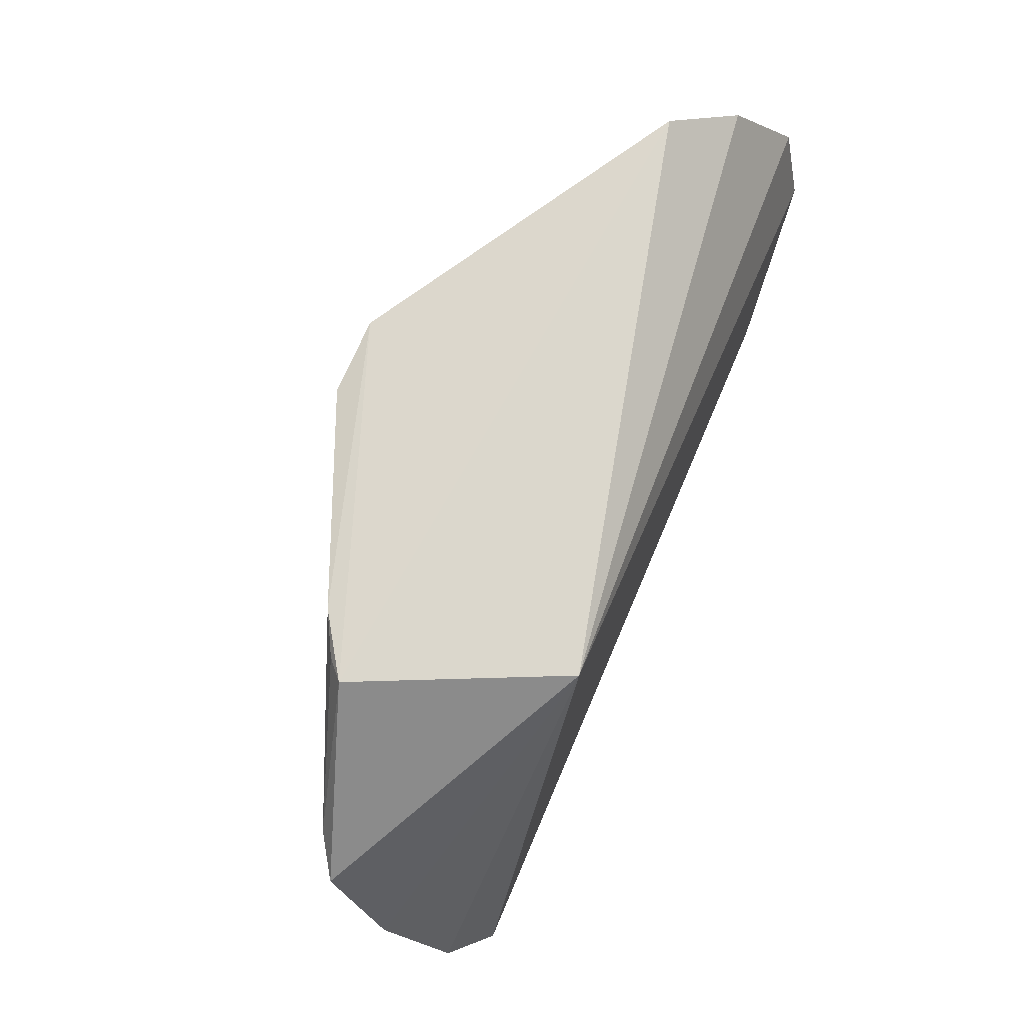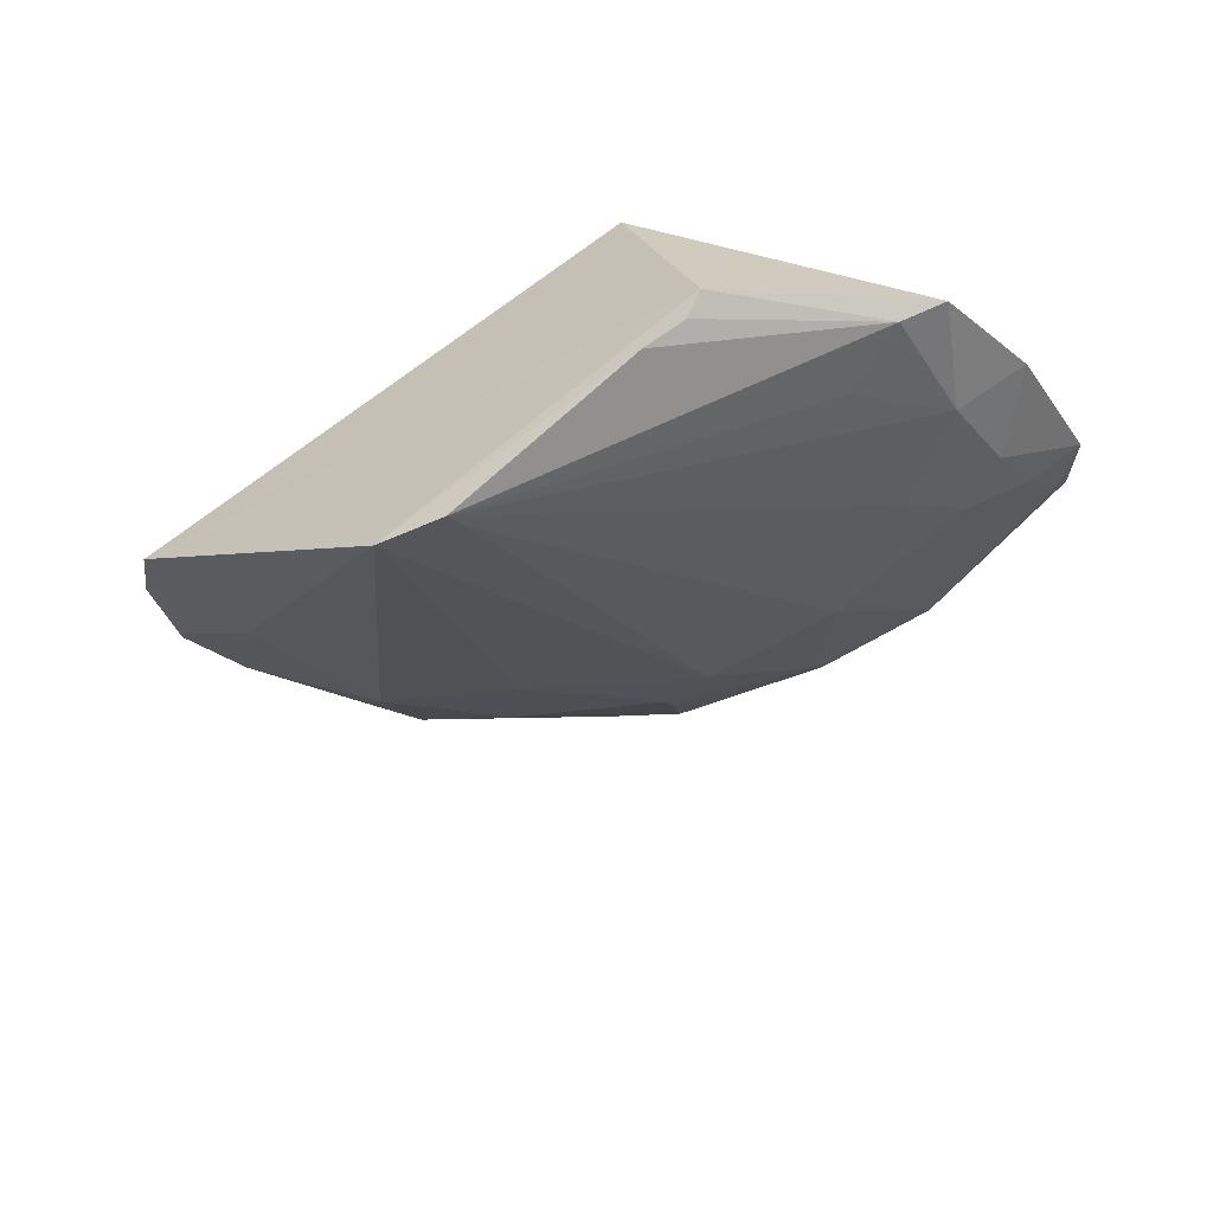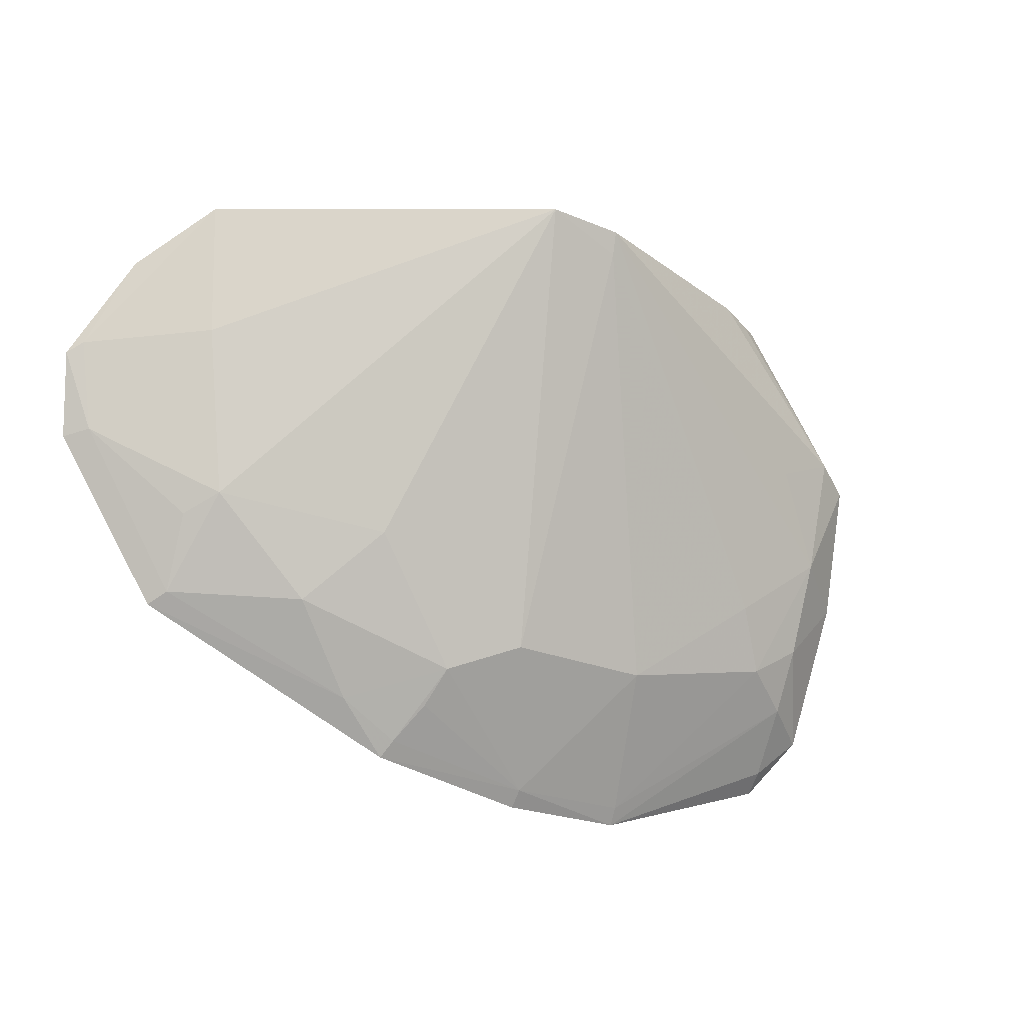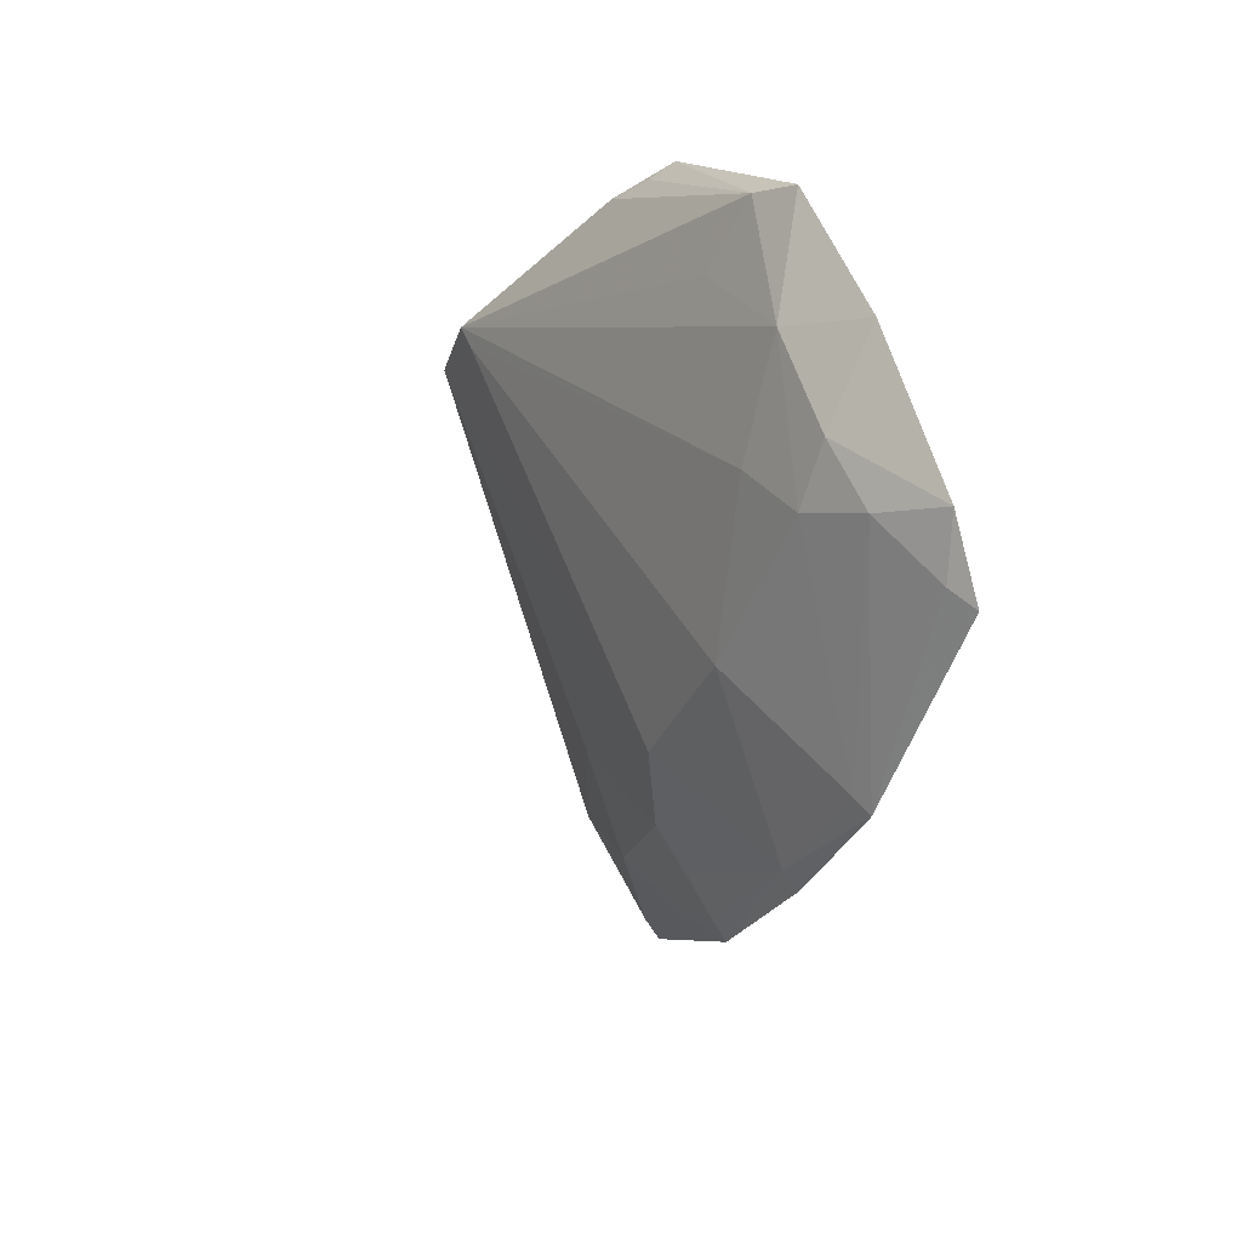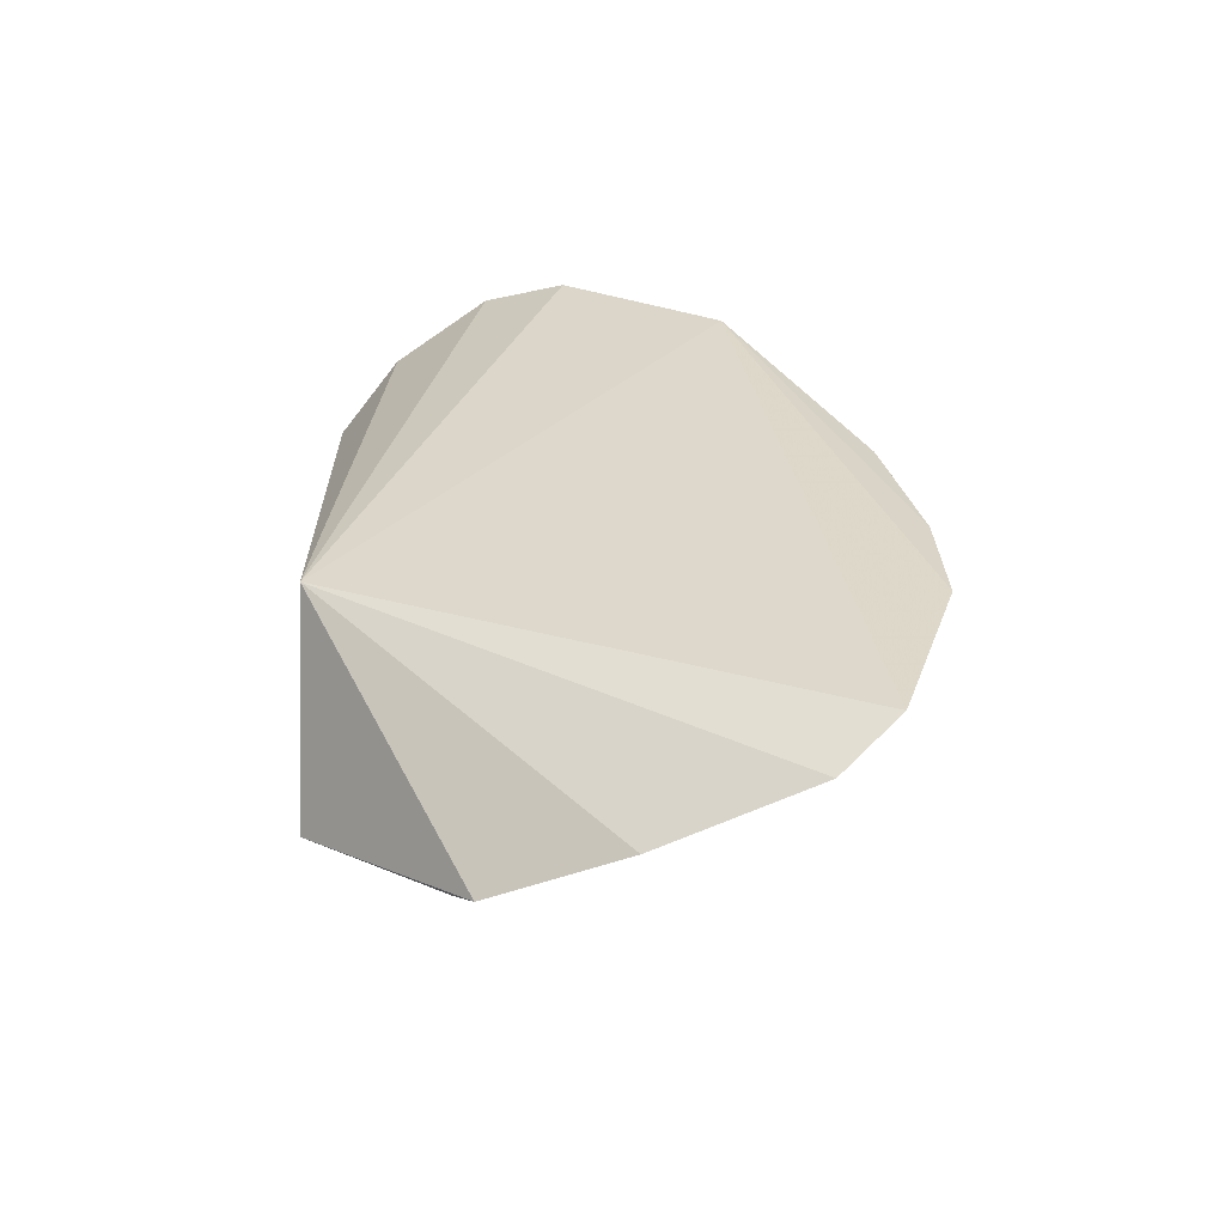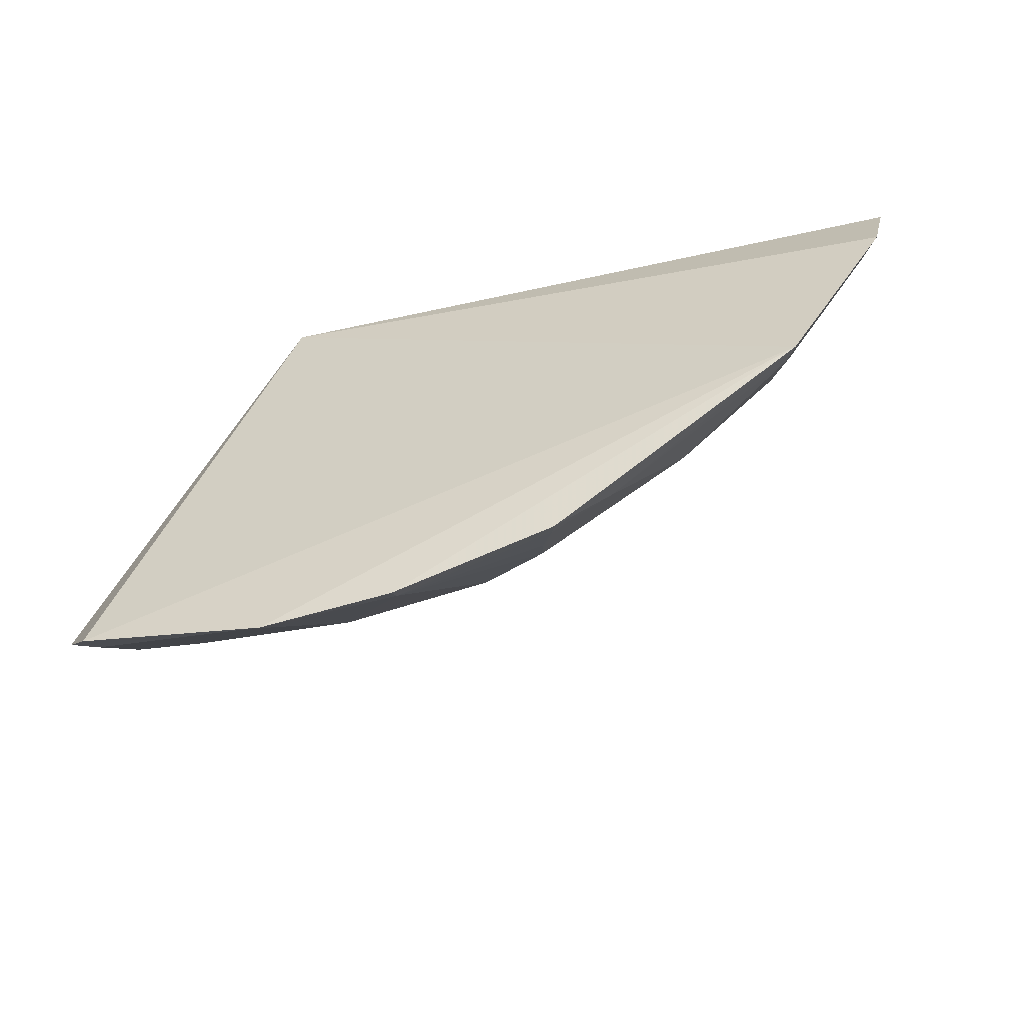
<metadata>
{"format":"obj","ext":"obj","renderer":"f3d","projection":"perspective","resolution":1024,"background":"white","views":[{"elev":71.4,"azim":-69.5,"up":"+Y"},{"elev":-50.7,"azim":-144.1,"up":"+Z"},{"elev":-23.4,"azim":148.8,"up":"+Y"},{"elev":-34.7,"azim":-110.2,"up":"+Y"},{"elev":28.2,"azim":-90.8,"up":"+Z"},{"elev":-57.0,"azim":18.6,"up":"+Y"}]}
</metadata>
<code>
v 0.06095 -0.2457 -0.363
v 0.2248 -0.1092 -0.3454
v -0.1597 -0.2318 -0.3632
v -0.07237 -0.01014 -0.3561
v 0.009782 -0.008669 -0.497
v 0.177 -0.185 -0.3463
v 0.1796 -0.001056 -0.4045
v -0.0543 -0.1987 -0.4131
v -0.1793 -0.07882 -0.4296
v -0.07112 -0.2608 -0.3626
v 0.1608 -0.1388 -0.3859
v -0.1101 -0.008285 -0.4476
v 0.2303 -0.07047 -0.3555
v 0.0131 -0.1965 -0.4135
v -0.185 -0.138 -0.406
v -0.1561 -0.1254 -0.4296
v -0.01202 -0.2601 -0.364
v -0.1538 -0.1965 -0.398
v 0.1725 -0.147 -0.3722
v 0.04259 -0.004822 -0.4944
v 0.1161 -0.1833 -0.3858
v -0.08241 -0.008571 -0.4638
v 0.2081 -0.02701 -0.3788
v 0.2158 -0.107 -0.3552
v 0.008858 -0.01868 -0.4928
v -0.1781 -0.2059 -0.3795
v -0.1615 -0.06996 -0.4395
v -0.1137 -0.1559 -0.4263
v 0.04932 -0.2238 -0.3849
v -0.01212 -0.2531 -0.3707
v -0.158 -0.2236 -0.3737
v -0.1298 -0.1831 -0.4127
v 0.1713 -0.1801 -0.3546
v 0.1749 -0.06285 -0.3985
v 0.08757 -0.1526 -0.4125
v 0.2244 -0.06612 -0.3612
v -0.1546 -0.1682 -0.413
v -0.13 -0.08386 -0.4451
v -0.1007 -0.01209 -0.4553
v 0.08514 -0.2221 -0.3704
v 0.0448 -0.2087 -0.3985
v -0.0698 -0.2535 -0.3687
v 0.0579 -0.2388 -0.3699
f 6 2 4
f 6 4 3
f 10 6 3
f 12 4 7
f 12 9 4
f 13 4 2
f 15 4 9
f 16 15 9
f 17 1 6
f 17 6 10
f 20 12 7
f 22 20 5
f 22 12 20
f 23 7 4
f 23 4 13
f 24 13 2
f 24 19 11
f 25 14 8
f 25 20 14
f 25 5 20
f 26 3 4
f 26 4 15
f 27 16 9
f 27 22 5
f 27 9 12
f 28 16 5
f 28 25 8
f 28 5 25
f 30 17 10
f 30 8 14
f 30 1 17
f 31 18 10
f 31 10 3
f 31 26 18
f 31 3 26
f 32 28 8
f 32 16 28
f 33 11 19
f 33 21 11
f 33 19 24
f 33 24 2
f 33 2 6
f 34 11 20
f 34 24 11
f 34 20 7
f 35 20 11
f 35 11 21
f 35 14 20
f 36 23 13
f 36 7 23
f 36 34 7
f 36 13 24
f 36 24 34
f 37 26 15
f 37 15 16
f 37 18 26
f 37 32 18
f 37 16 32
f 38 27 5
f 38 5 16
f 38 16 27
f 39 27 12
f 39 12 22
f 39 22 27
f 40 21 33
f 40 33 6
f 40 6 1
f 41 21 40
f 41 35 21
f 41 14 35
f 41 30 14
f 41 29 30
f 42 30 10
f 42 8 30
f 42 32 8
f 42 10 18
f 42 18 32
f 43 30 29
f 43 1 30
f 43 29 41
f 43 41 40
f 43 40 1

</code>
